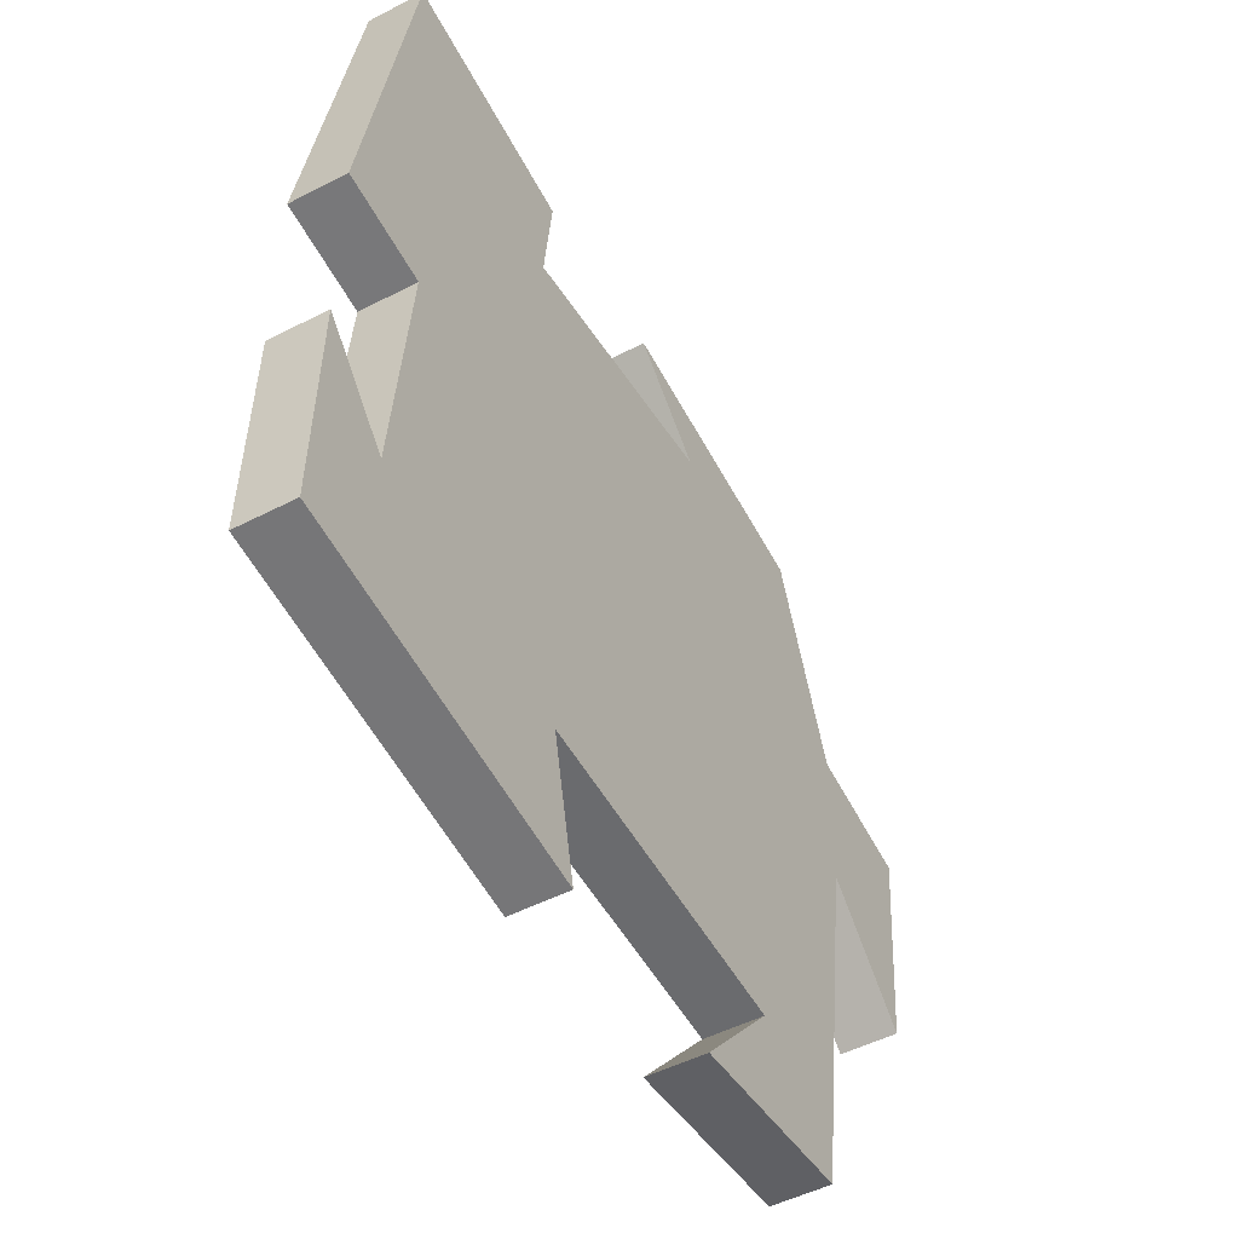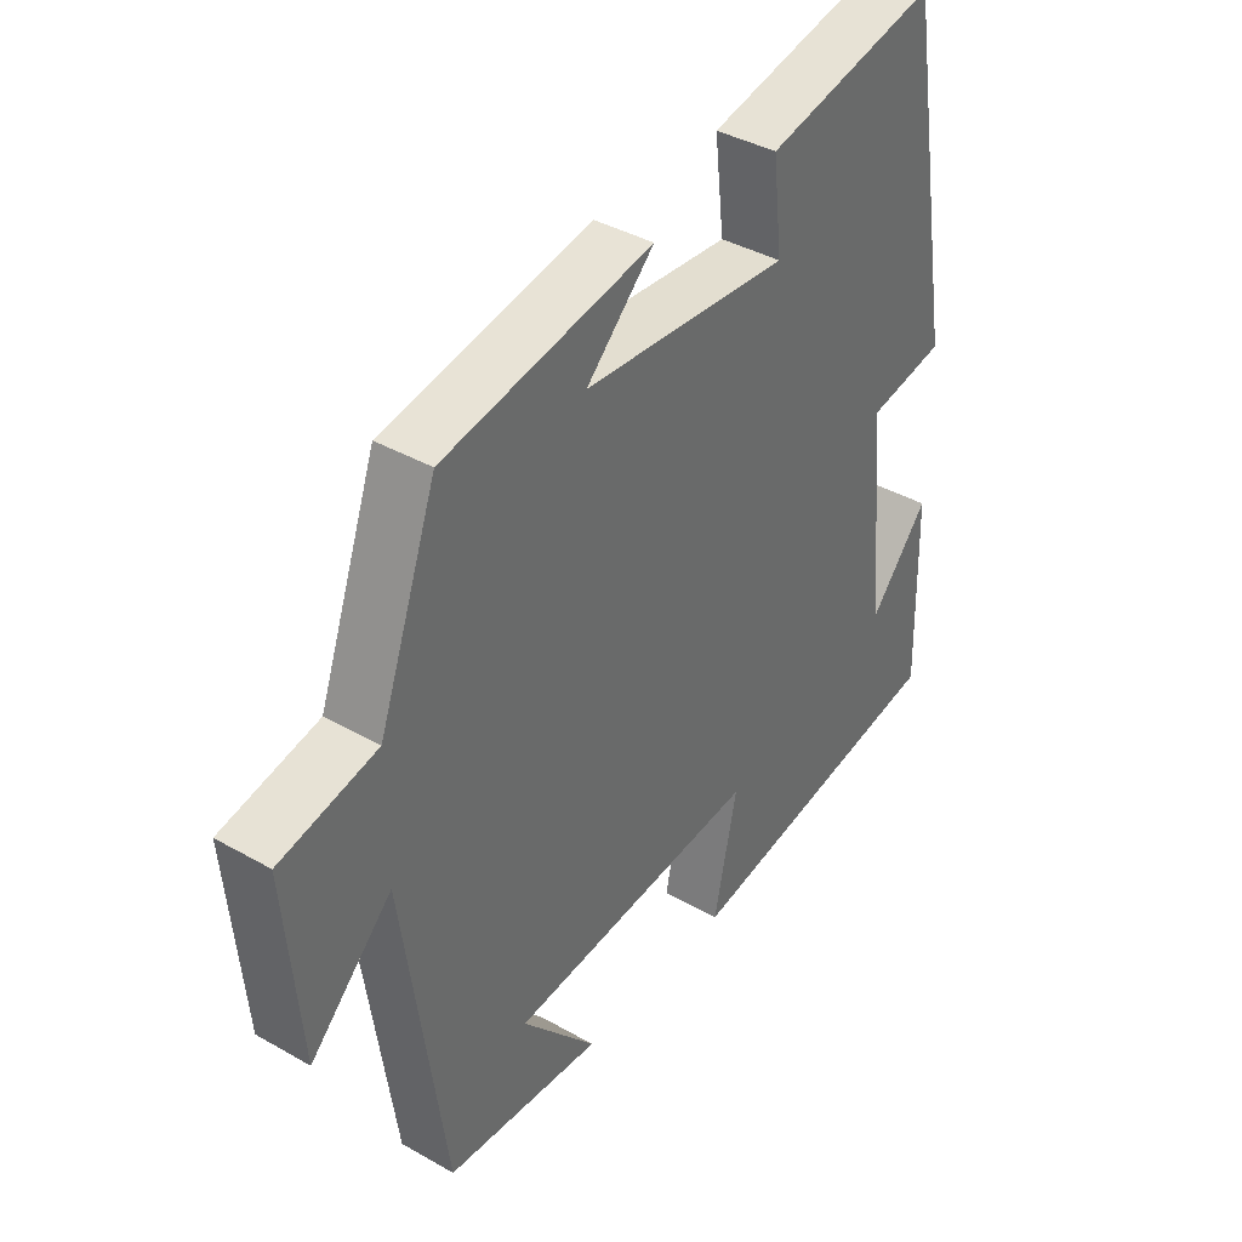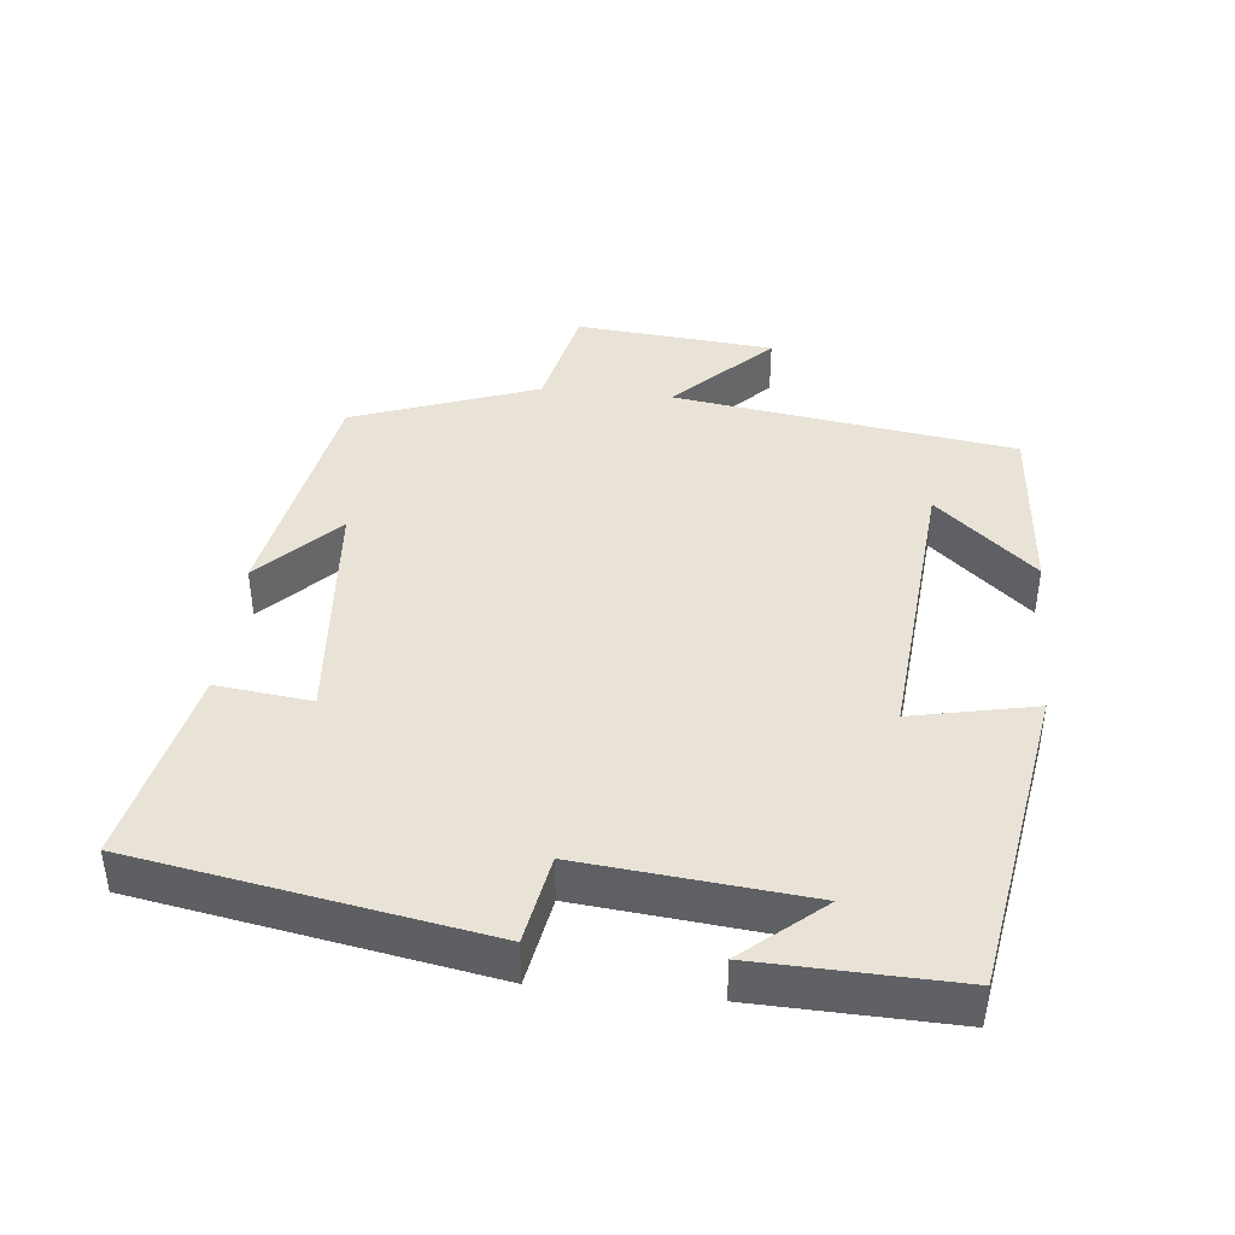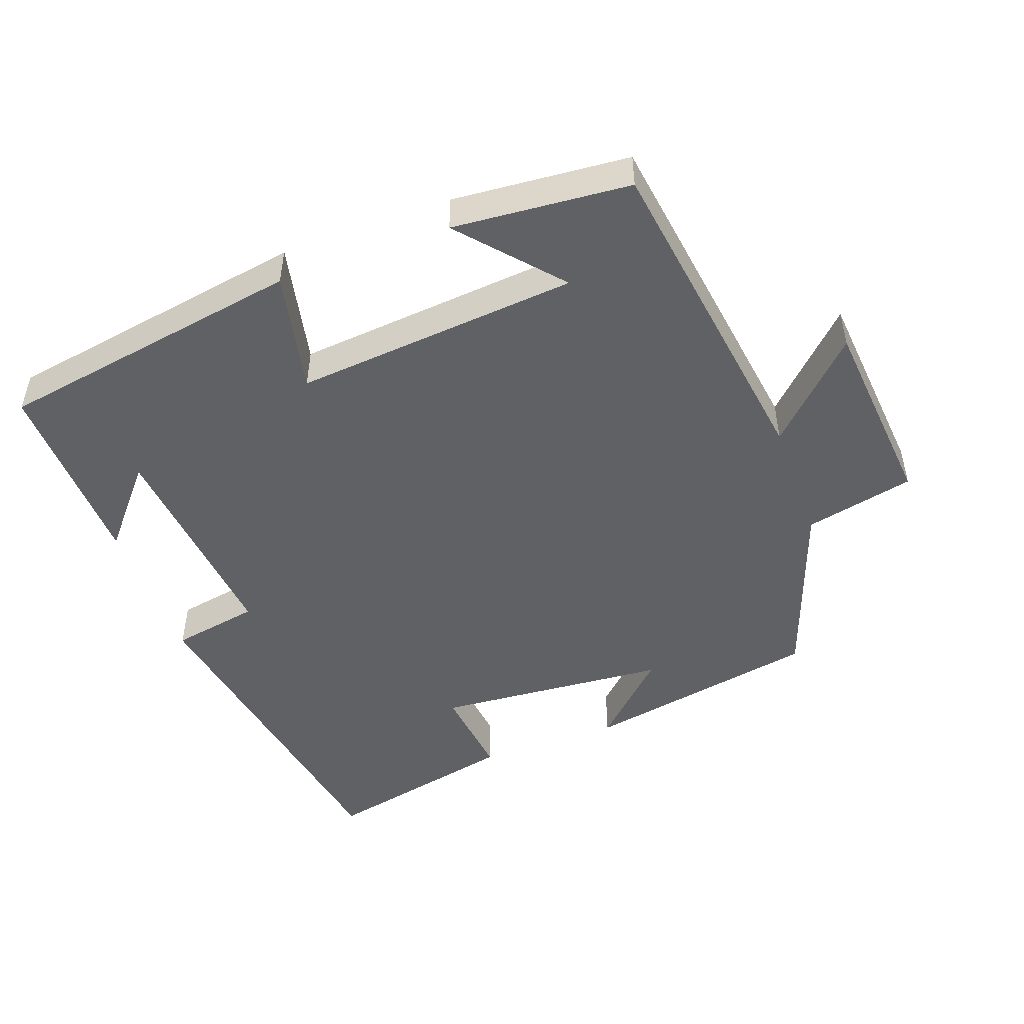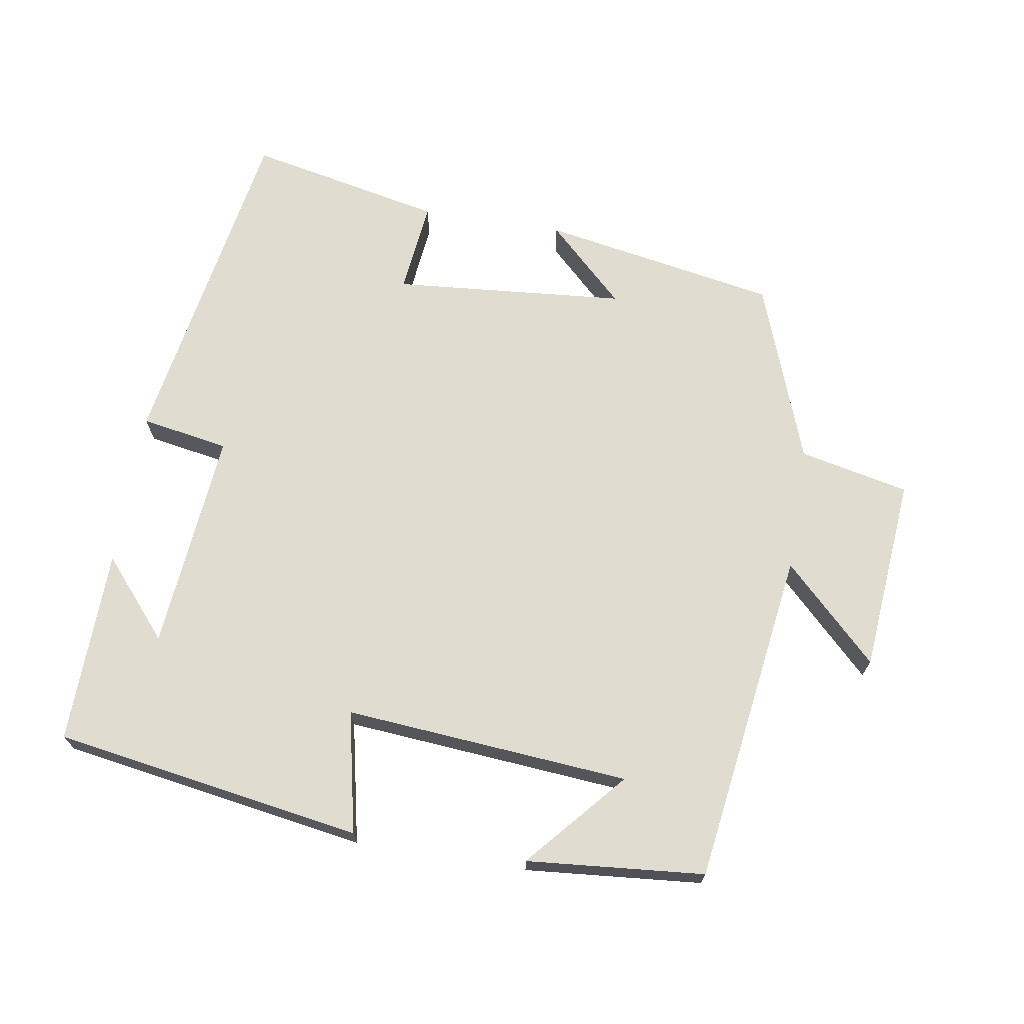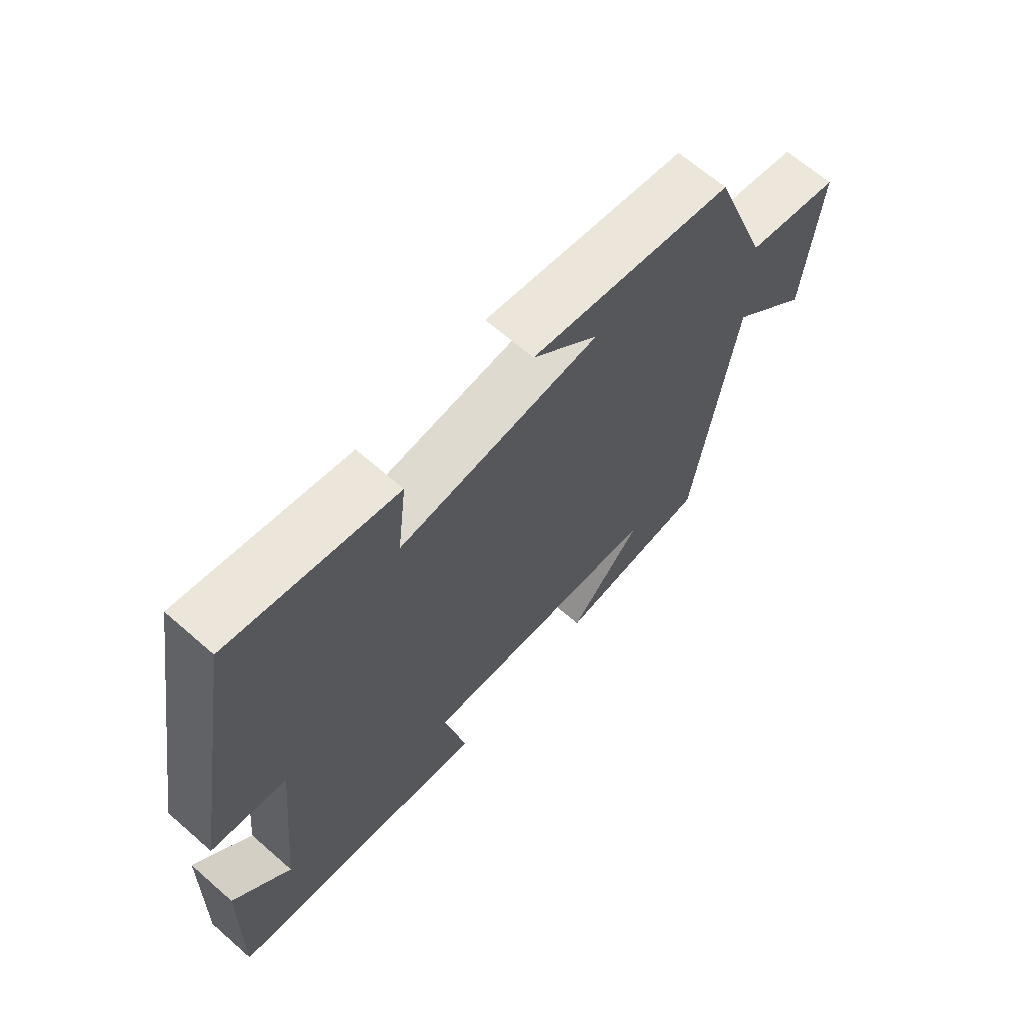
<metadata>
{"format":"obj","ext":"obj","renderer":"f3d","projection":"perspective","resolution":1024,"background":"white","views":[{"elev":-49.5,"azim":119.8,"up":"+Z"},{"elev":39.1,"azim":-54.5,"up":"+Z"},{"elev":41.6,"azim":96.1,"up":"+Y"},{"elev":-49.0,"azim":-159.8,"up":"+Y"},{"elev":69.5,"azim":-170.8,"up":"+Y"},{"elev":66.0,"azim":131.3,"up":"+Z"}]}
</metadata>
<code>
v 0.507 0.07 -0.429
v 0.068 0.07 -0.5
v 0.105 0.07 -0.327
v -0.301 0.07 -0.361
v -0.18 0.07 -0.5
v -0.433 0.07 -0.478
v -0.5 0.07 -0.001
v -0.632 0.07 -0.131
v -0.656 0.07 0.147
v -0.5 0.07 0.181
v -0.406 0.07 0.439
v -0.07 0.07 0.5
v -0.179 0.07 0.395
v 0.153 0.07 0.367
v 0.138 0.07 0.5
v 0.416 0.07 0.559
v 0.5 0.07 0.074
v 0.375 0.07 0.052
v 0.405 0.07 -0.262
v 0.5 0.07 -0.152
v 0.507 0 -0.429
v 0.068 0 -0.5
v 0.105 0 -0.327
v -0.301 0 -0.361
v -0.18 0 -0.5
v -0.433 0 -0.478
v -0.5 0 -0.001
v -0.632 0 -0.131
v -0.656 0 0.147
v -0.5 0 0.181
v -0.406 0 0.439
v -0.07 0 0.5
v -0.179 0 0.395
v 0.153 0 0.367
v 0.138 0 0.5
v 0.416 0 0.559
v 0.5 0 0.074
v 0.375 0 0.052
v 0.405 0 -0.262
v 0.5 0 -0.152
f 19 20 1
f 15 16 17 18
f 14 15 18 19
f 13 14 19
f 10 11 12 13
f 10 13 19 1
f 7 8 9 10
f 4 5 6
f 4 6 7 10
f 1 2 3
f 10 1 3
f 3 4 10
f 21 40 39
f 38 37 36 35
f 39 38 35 34
f 39 34 33
f 33 32 31 30
f 21 39 33 30
f 30 29 28 27
f 26 25 24
f 30 27 26 24
f 23 22 21
f 23 21 30
f 30 24 23
f 1 21 22 2
f 2 22 23 3
f 3 23 24 4
f 4 24 25 5
f 5 25 26 6
f 6 26 27 7
f 7 27 28 8
f 8 28 29 9
f 9 29 30 10
f 10 30 31 11
f 11 31 32 12
f 12 32 33 13
f 13 33 34 14
f 14 34 35 15
f 15 35 36 16
f 16 36 37 17
f 17 37 38 18
f 18 38 39 19
f 19 39 40 20
f 20 40 21 1

</code>
